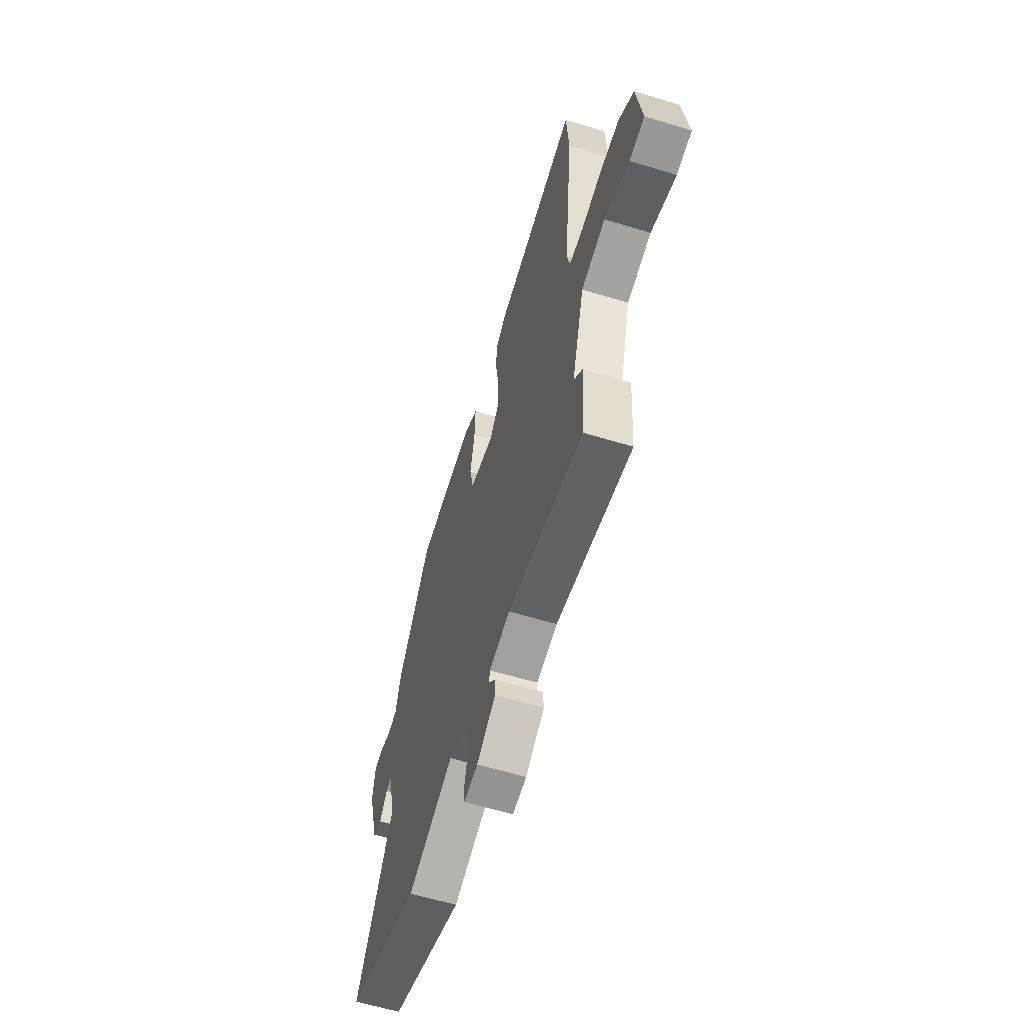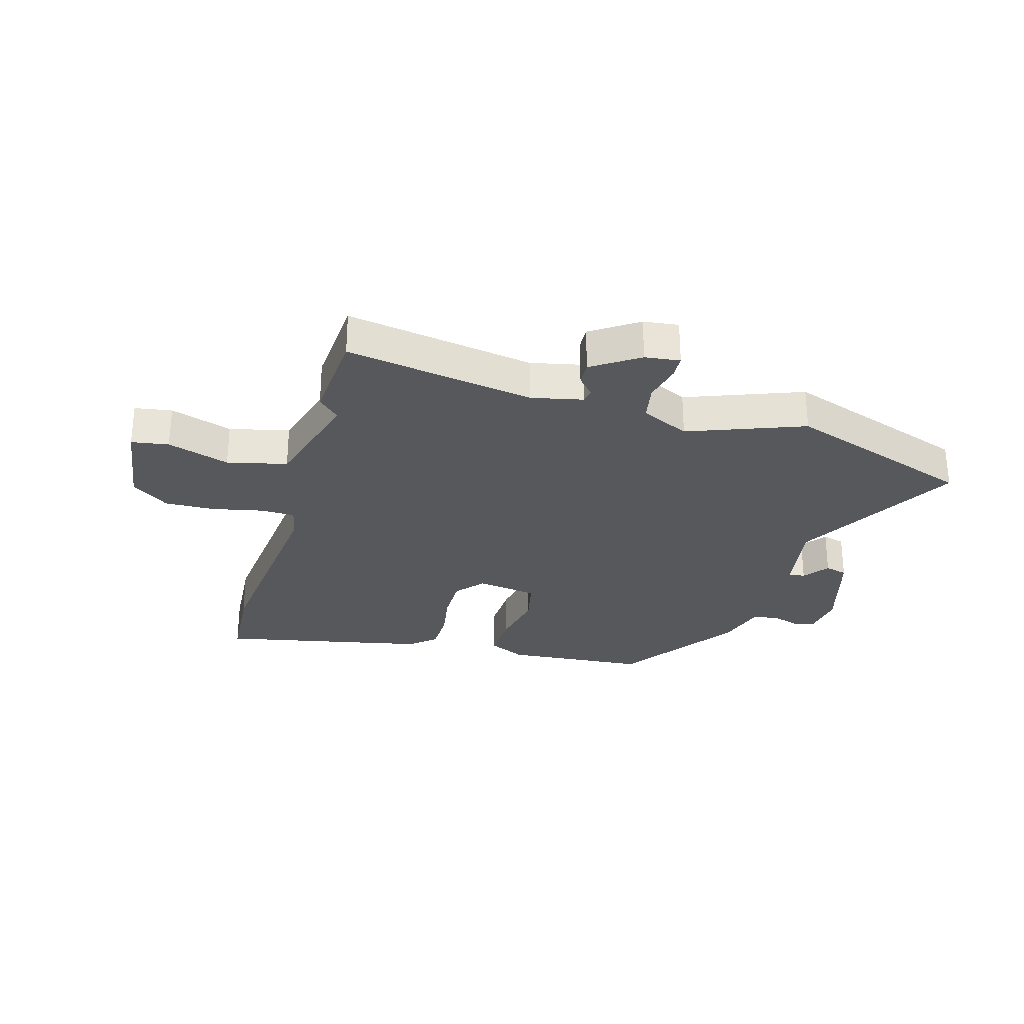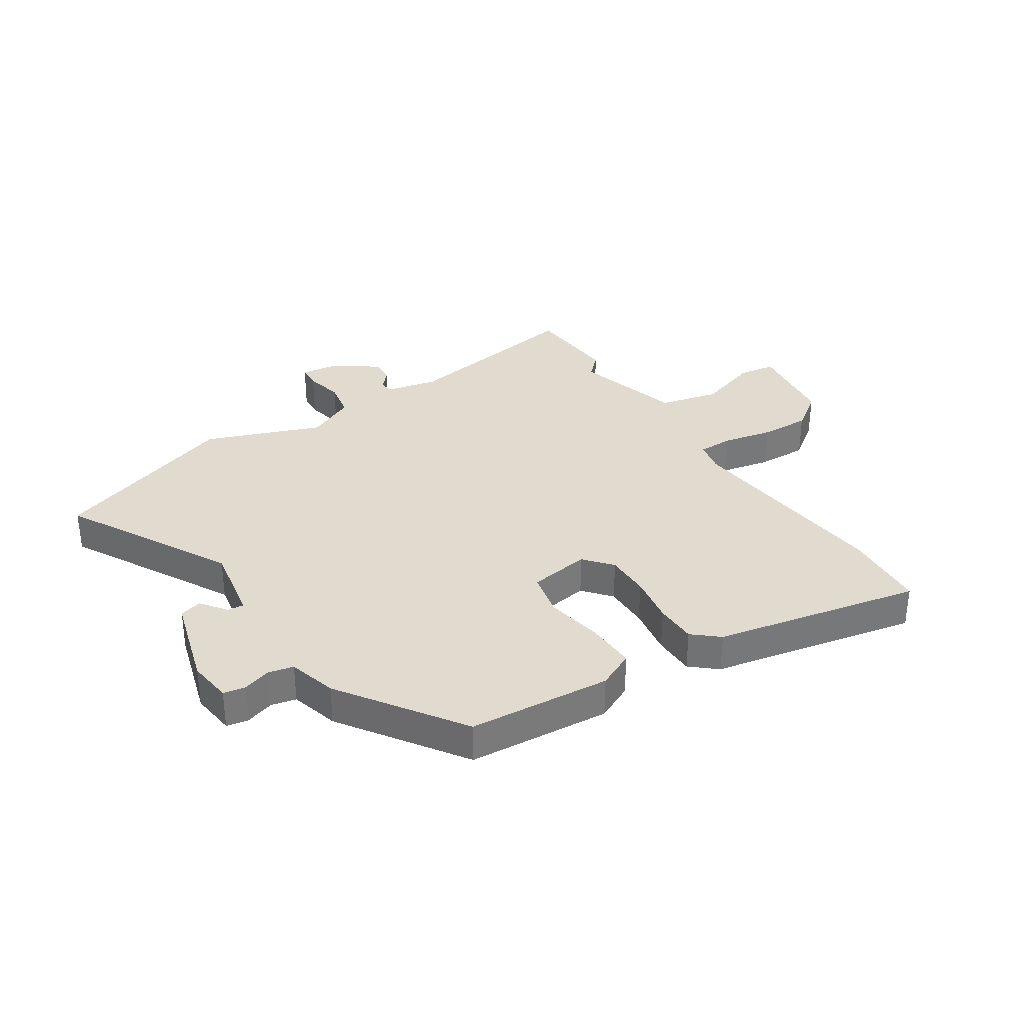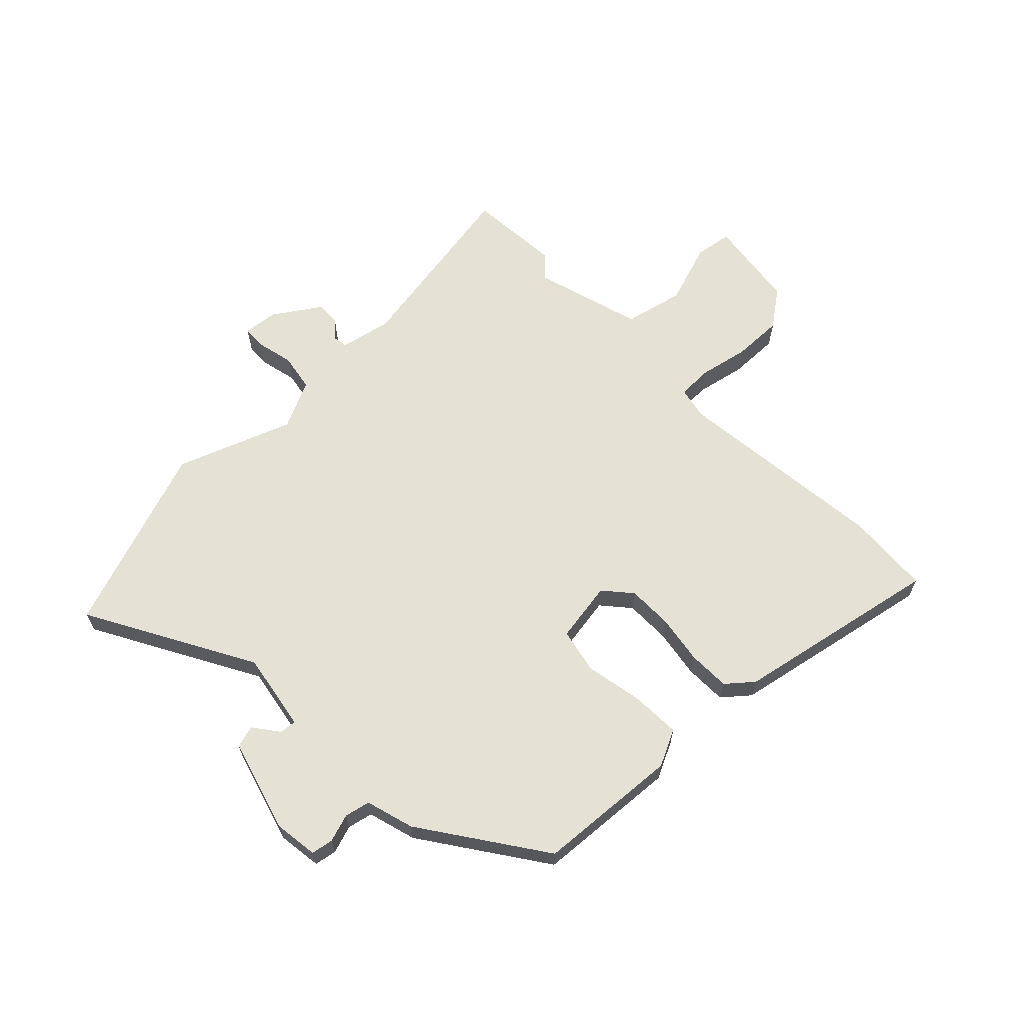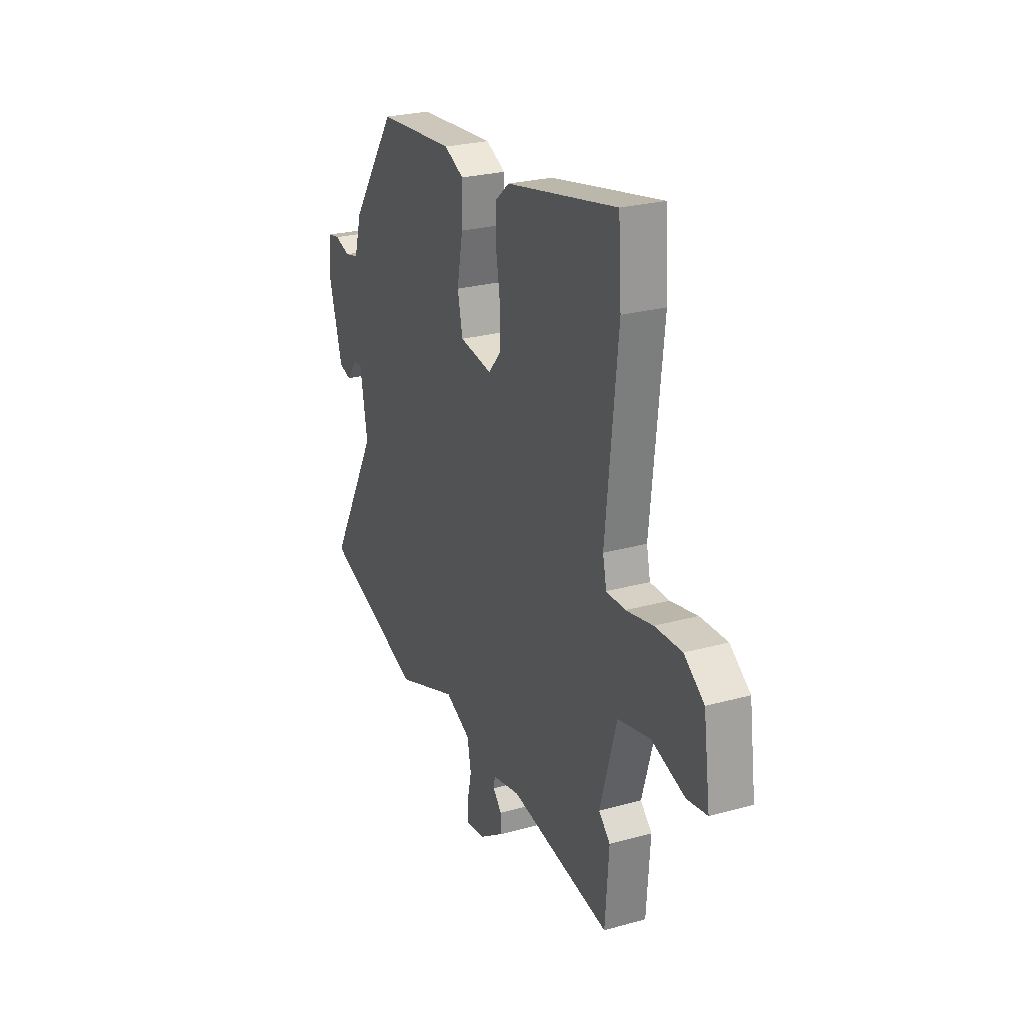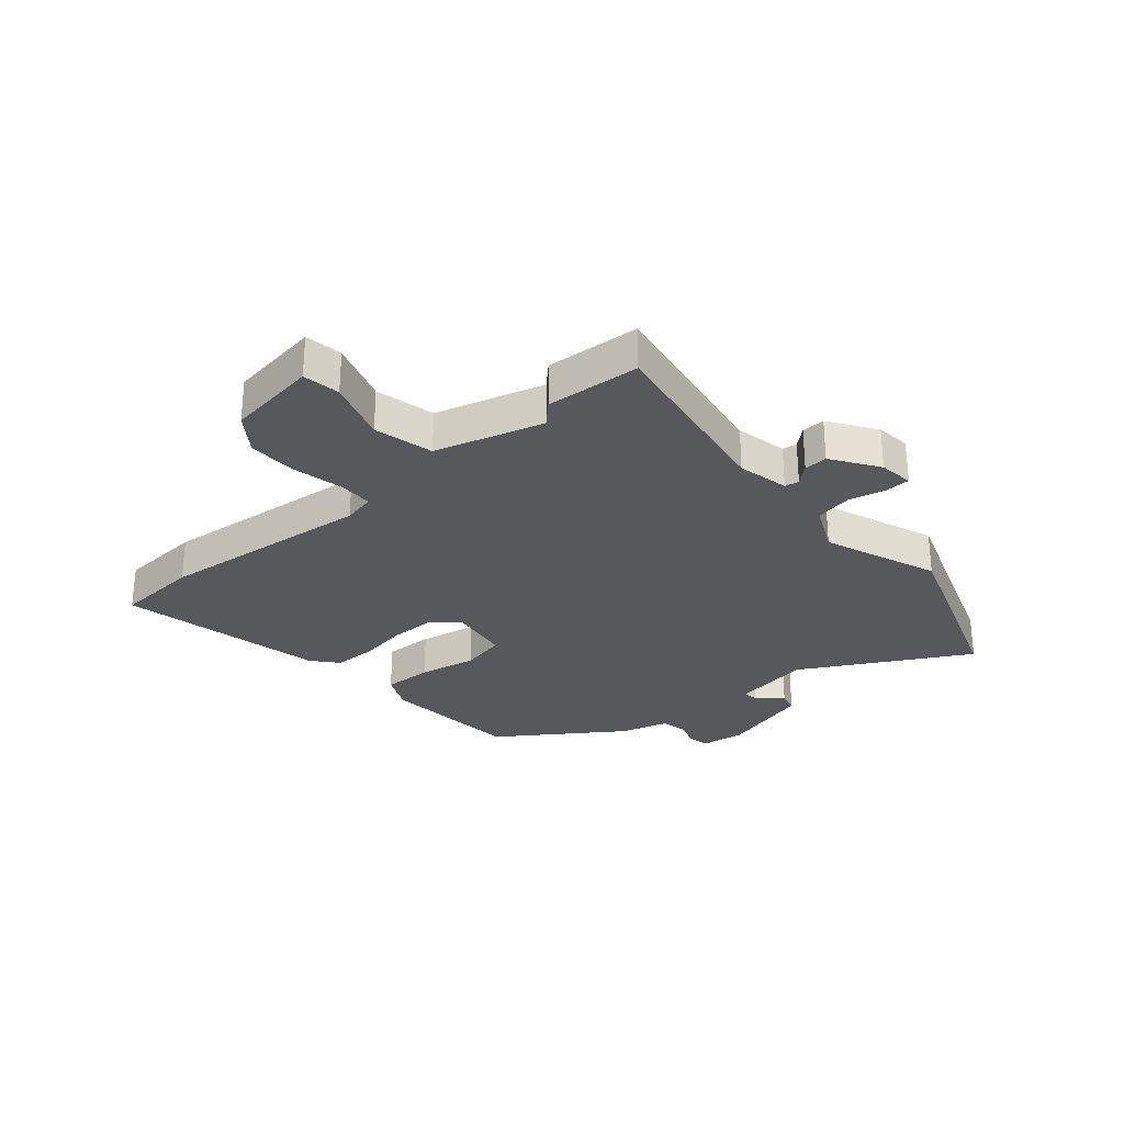
<metadata>
{"format":"obj","ext":"obj","renderer":"f3d","projection":"perspective","resolution":1024,"background":"white","views":[{"elev":-60.1,"azim":72.7,"up":"+Z"},{"elev":-28.5,"azim":164.3,"up":"+Y"},{"elev":33.5,"azim":-32.7,"up":"+Y"},{"elev":64.2,"azim":-44.3,"up":"+Y"},{"elev":25.6,"azim":66.0,"up":"+Z"},{"elev":-28.5,"azim":130.9,"up":"+Y"}]}
</metadata>
<code>
v 0.506 0.07 -0.414
v 0.494 0.07 -0.578
v 0.167 0.07 -0.522
v 0.077 0.07 -0.541
v 0.073 0.07 -0.566
v 0.101 0.07 -0.598
v 0.103 0.07 -0.639
v 0.022 0.07 -0.693
v -0.039 0.07 -0.7
v -0.041 0.07 -0.659
v -0.026 0.07 -0.593
v -0.038 0.07 -0.528
v -0.122 0.07 -0.488
v -0.323 0.07 -0.563
v -0.65 0.07 -0.447
v -0.491 0.07 -0.16
v -0.515 0.07 -0.023
v -0.544 0.07 -0.026
v -0.577 0.07 -0.07
v -0.616 0.07 -0.059
v -0.662 0.07 0.102
v -0.652 0.07 0.179
v -0.614 0.07 0.186
v -0.565 0.07 0.17
v -0.521 0.07 0.18
v -0.497 0.07 0.264
v -0.351 0.07 0.475
v -0.103 0.07 0.493
v -0.039 0.07 0.462
v -0.042 0.07 0.376
v -0.061 0.07 0.275
v -0.044 0.07 0.197
v 0.062 0.07 0.18
v 0.103 0.07 0.228
v 0.103 0.07 0.306
v 0.089 0.07 0.392
v 0.09 0.07 0.465
v 0.135 0.07 0.503
v 0.495 0.07 0.575
v 0.505 0.07 0.428
v 0.466 0.07 0.054
v 0.478 0.07 -0.002
v 0.539 0.07 -0.003
v 0.626 0.07 0.015
v 0.713 0.07 0.017
v 0.778 0.07 -0.031
v 0.8 0.07 -0.191
v 0.735 0.07 -0.201
v 0.627 0.07 -0.165
v 0.523 0.07 -0.189
v 0.469 0.07 -0.377
v 0.506 0 -0.414
v 0.494 0 -0.578
v 0.167 0 -0.522
v 0.077 0 -0.541
v 0.073 0 -0.566
v 0.101 0 -0.598
v 0.103 0 -0.639
v 0.022 0 -0.693
v -0.039 0 -0.7
v -0.041 0 -0.659
v -0.026 0 -0.593
v -0.038 0 -0.528
v -0.122 0 -0.488
v -0.323 0 -0.563
v -0.65 0 -0.447
v -0.491 0 -0.16
v -0.515 0 -0.023
v -0.544 0 -0.026
v -0.577 0 -0.07
v -0.616 0 -0.059
v -0.662 0 0.102
v -0.652 0 0.179
v -0.614 0 0.186
v -0.565 0 0.17
v -0.521 0 0.18
v -0.497 0 0.264
v -0.351 0 0.475
v -0.103 0 0.493
v -0.039 0 0.462
v -0.042 0 0.376
v -0.061 0 0.275
v -0.044 0 0.197
v 0.062 0 0.18
v 0.103 0 0.228
v 0.103 0 0.306
v 0.089 0 0.392
v 0.09 0 0.465
v 0.135 0 0.503
v 0.495 0 0.575
v 0.505 0 0.428
v 0.466 0 0.054
v 0.478 0 -0.002
v 0.539 0 -0.003
v 0.626 0 0.015
v 0.713 0 0.017
v 0.778 0 -0.031
v 0.8 0 -0.191
v 0.735 0 -0.201
v 0.627 0 -0.165
v 0.523 0 -0.189
v 0.469 0 -0.377
f 46 47 48 49
f 46 49 50
f 43 44 45 46
f 42 43 46 50
f 38 39 40 41
f 38 41 42
f 35 36 37 38
f 34 35 38 42
f 33 34 42 50
f 28 29 30 31
f 26 27 28 31
f 25 26 31 32
f 24 25 32 33
f 22 23 24
f 21 22 24
f 18 19 20 21
f 17 18 21 24
f 13 14 15 16
f 12 13 16 17
f 8 9 10 11
f 8 11 12
f 5 6 7 8
f 4 5 8 12
f 3 4 12 17
f 51 1 2 3
f 24 33 50 51
f 3 17 24 51
f 100 99 98 97
f 101 100 97
f 97 96 95 94
f 101 97 94 93
f 92 91 90 89
f 93 92 89
f 89 88 87 86
f 93 89 86 85
f 101 93 85 84
f 82 81 80 79
f 82 79 78 77
f 83 82 77 76
f 84 83 76 75
f 75 74 73
f 75 73 72
f 72 71 70 69
f 75 72 69 68
f 67 66 65 64
f 68 67 64 63
f 62 61 60 59
f 63 62 59
f 59 58 57 56
f 63 59 56 55
f 68 63 55 54
f 54 53 52 102
f 102 101 84 75
f 102 75 68 54
f 1 52 53 2
f 2 53 54 3
f 3 54 55 4
f 4 55 56 5
f 5 56 57 6
f 6 57 58 7
f 7 58 59 8
f 8 59 60 9
f 9 60 61 10
f 10 61 62 11
f 11 62 63 12
f 12 63 64 13
f 13 64 65 14
f 14 65 66 15
f 15 66 67 16
f 16 67 68 17
f 17 68 69 18
f 18 69 70 19
f 19 70 71 20
f 20 71 72 21
f 21 72 73 22
f 22 73 74 23
f 23 74 75 24
f 24 75 76 25
f 25 76 77 26
f 26 77 78 27
f 27 78 79 28
f 28 79 80 29
f 29 80 81 30
f 30 81 82 31
f 31 82 83 32
f 32 83 84 33
f 33 84 85 34
f 34 85 86 35
f 35 86 87 36
f 36 87 88 37
f 37 88 89 38
f 38 89 90 39
f 39 90 91 40
f 40 91 92 41
f 41 92 93 42
f 42 93 94 43
f 43 94 95 44
f 44 95 96 45
f 45 96 97 46
f 46 97 98 47
f 47 98 99 48
f 48 99 100 49
f 49 100 101 50
f 50 101 102 51
f 51 102 52 1

</code>
